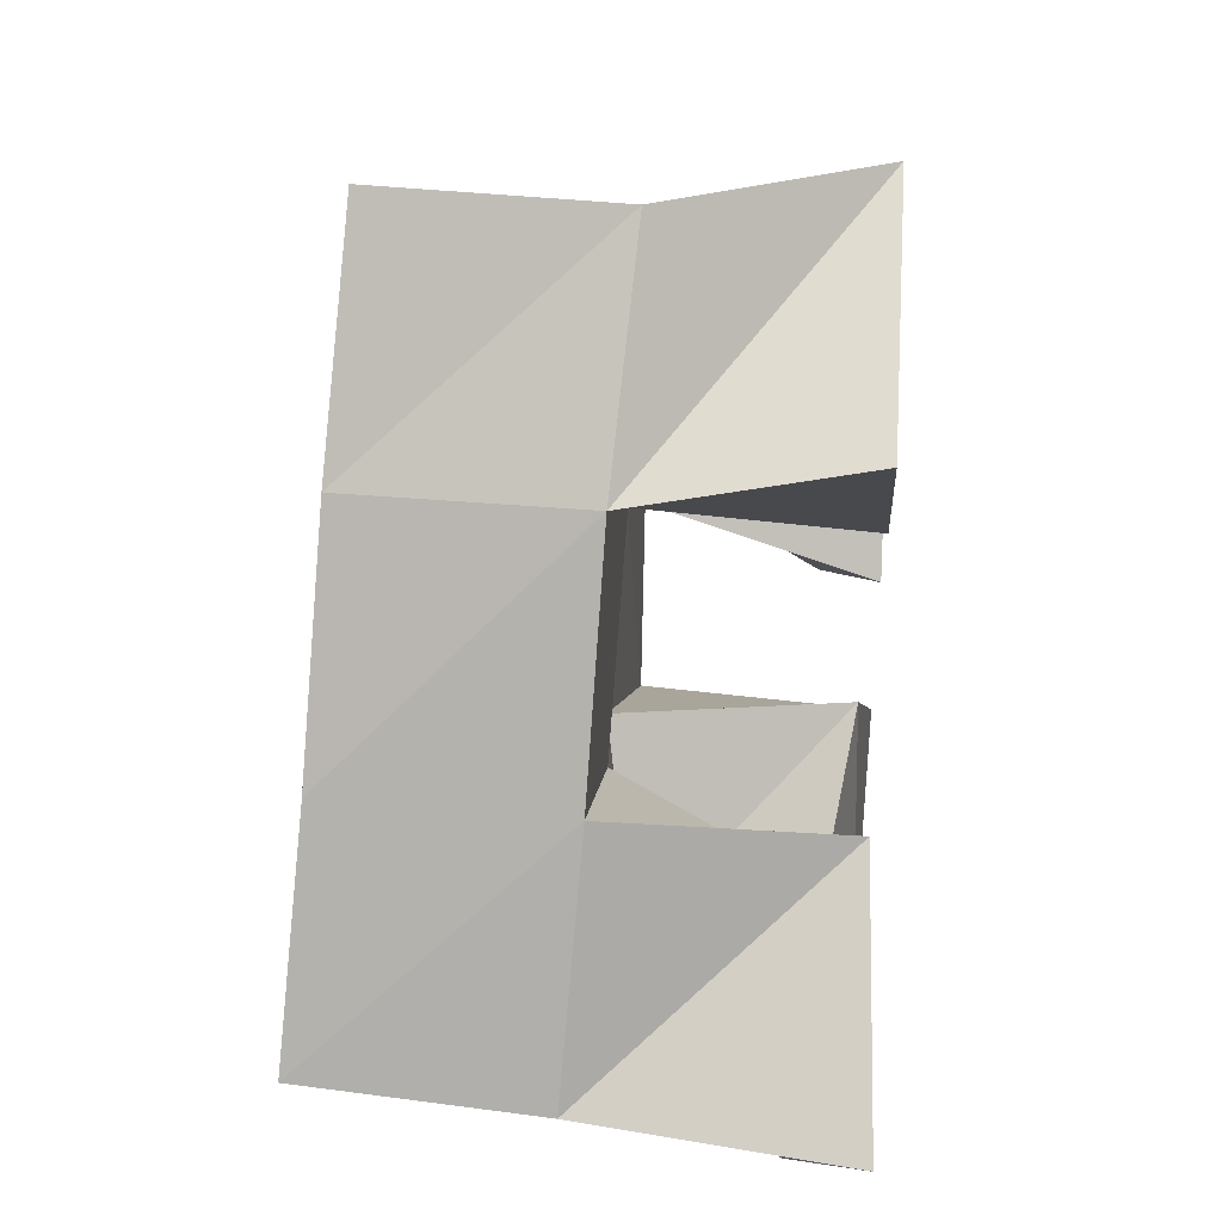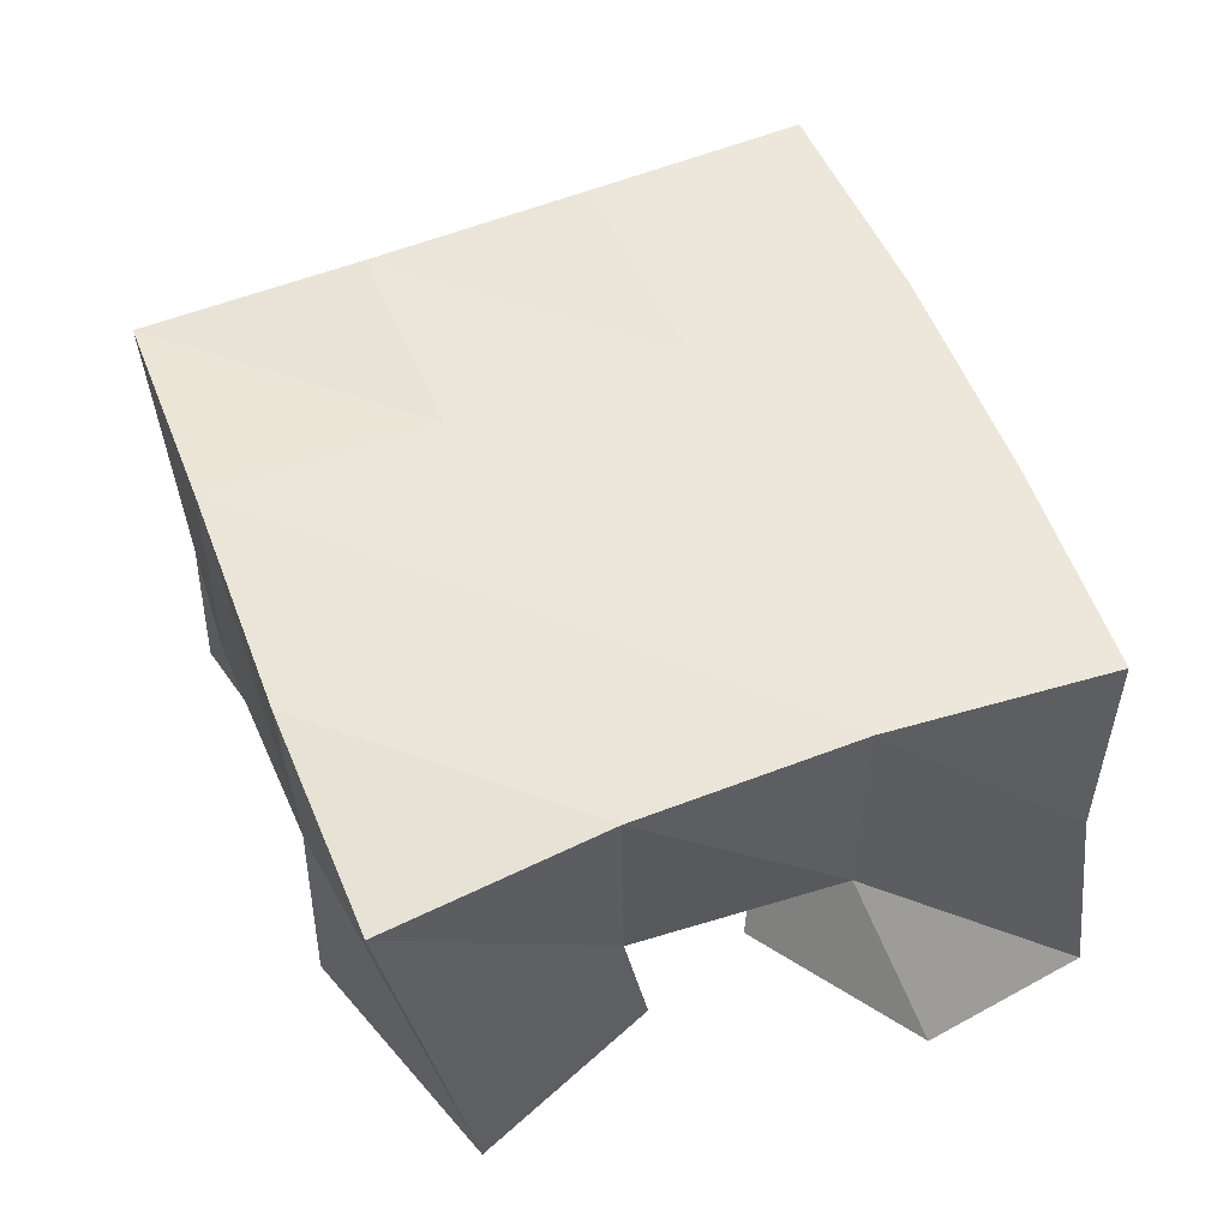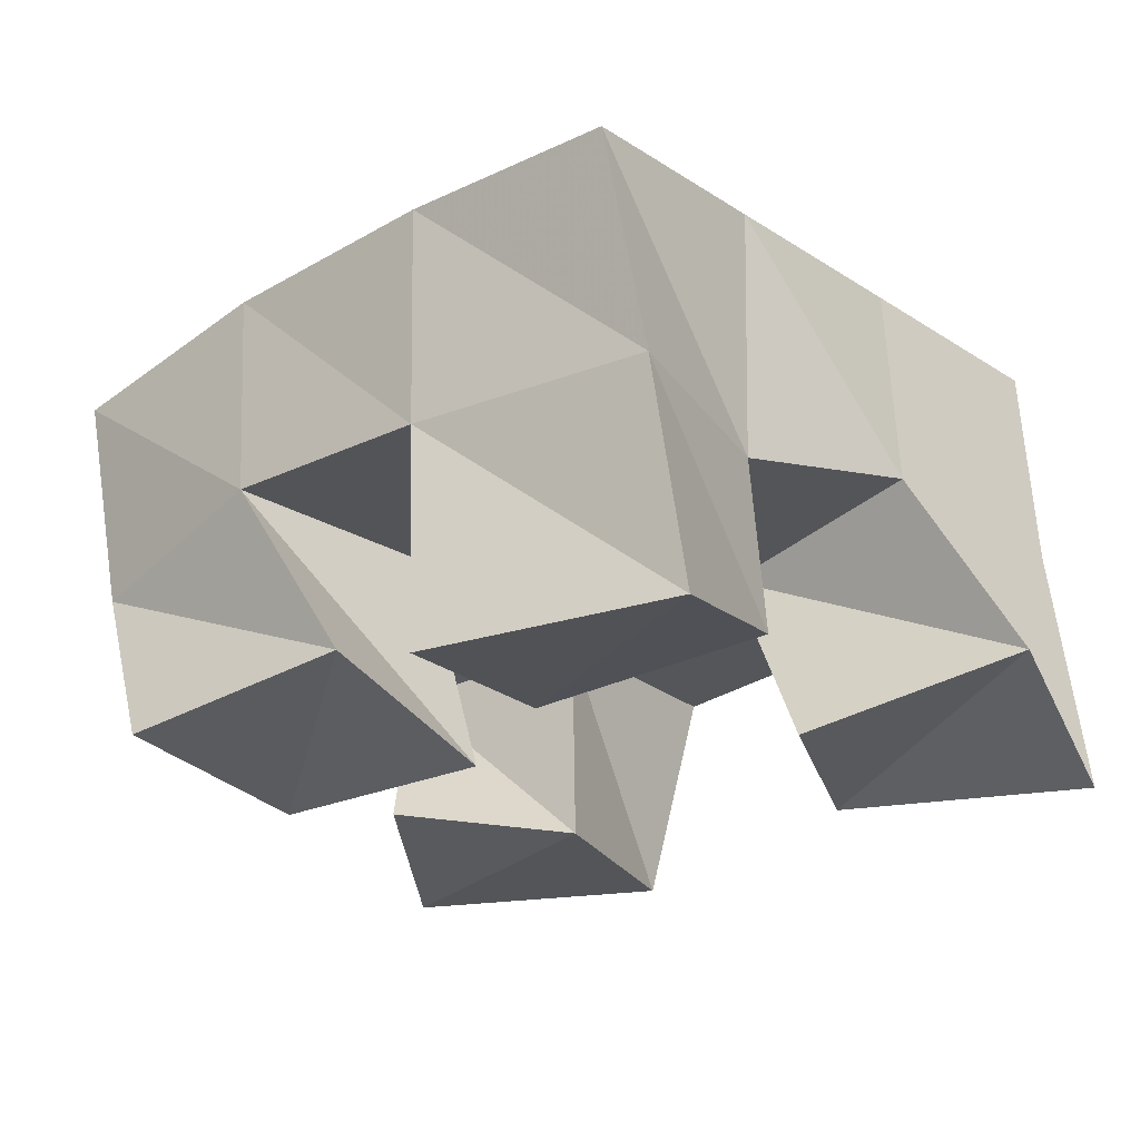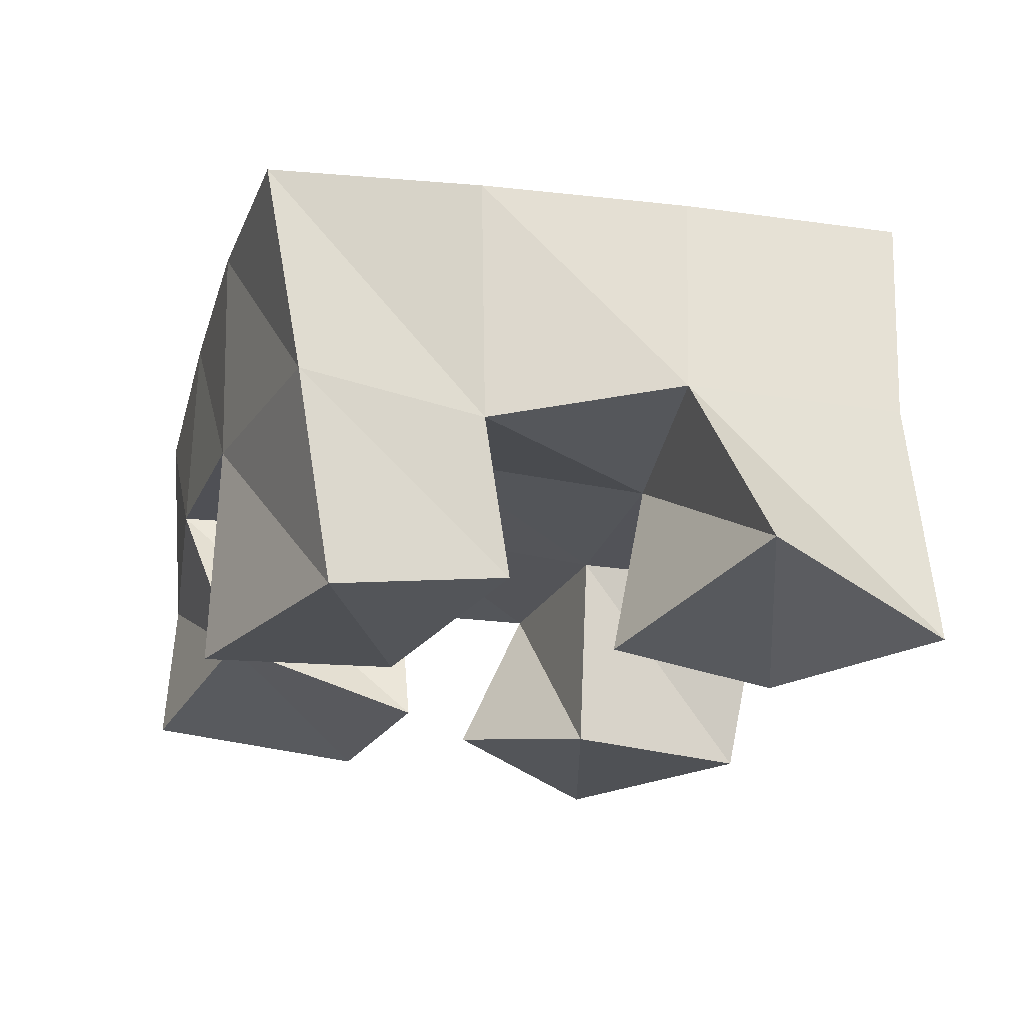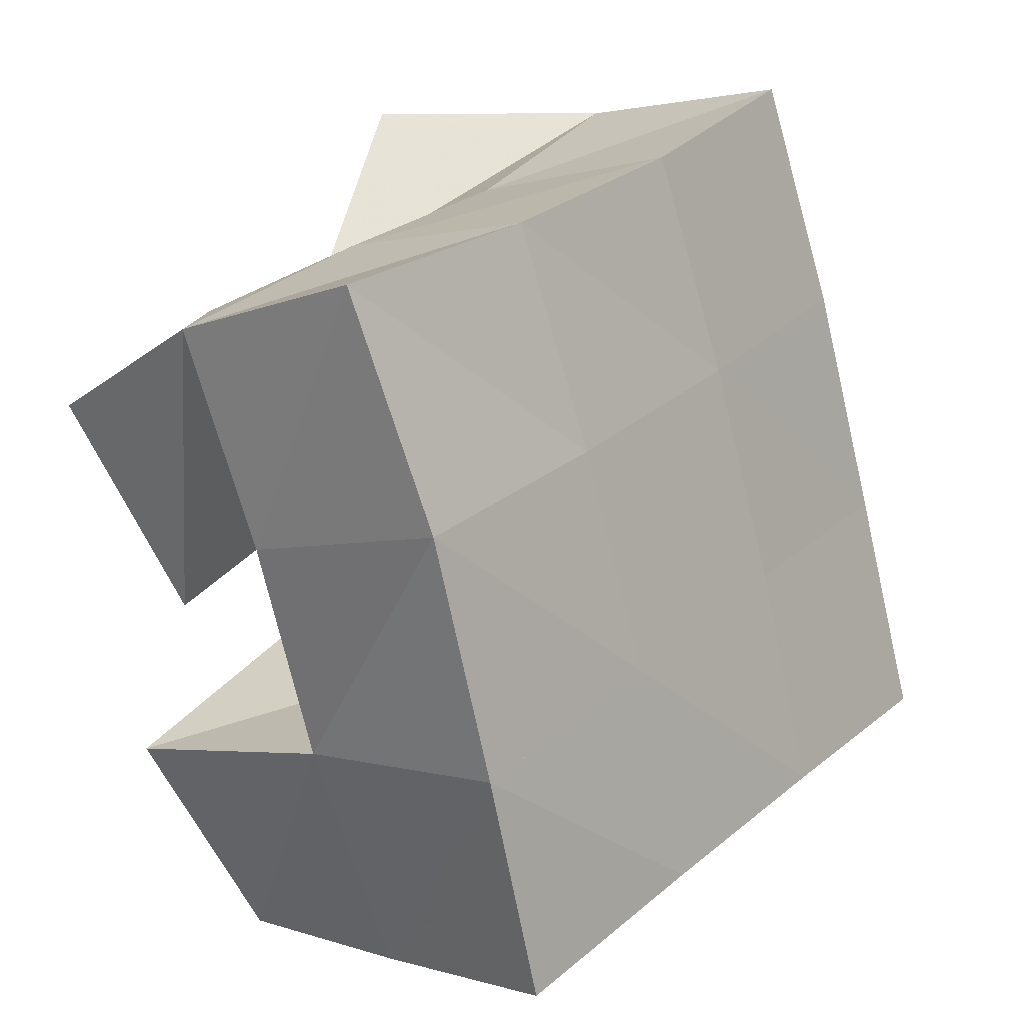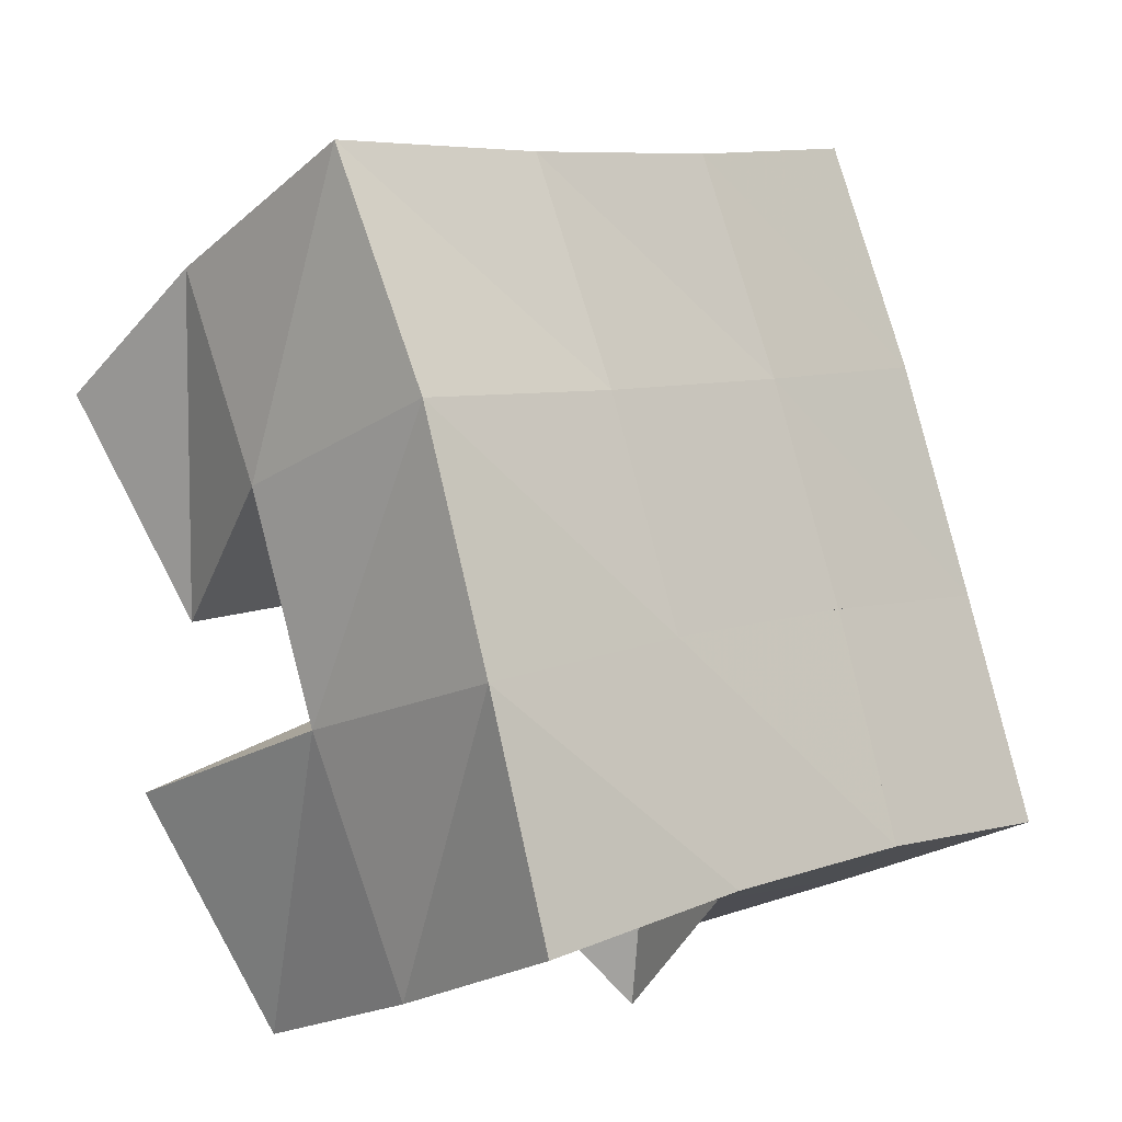
<metadata>
{"format":"obj","ext":"obj","renderer":"f3d","projection":"perspective","resolution":1024,"background":"white","views":[{"elev":24.4,"azim":-85.6,"up":"+Z"},{"elev":57.4,"azim":176.5,"up":"+Y"},{"elev":-24.2,"azim":149.1,"up":"+Y"},{"elev":-19.8,"azim":-177.5,"up":"+Y"},{"elev":4.8,"azim":129.0,"up":"+Z"},{"elev":-17.1,"azim":135.0,"up":"+Z"}]}
</metadata>
<code>
v 0.7973 0.1 0.1292
v 0.8033 0.1548 0.133
v 0.8345 0.1159 0.1051
v 0.8514 0.1575 0.1217
v 0.8321 0.1022 0.1753
v 0.8154 0.1509 0.1854
v 0.8689 0.1015 0.1387
v 0.8612 0.1506 0.1719
v 0.9187 0.1 0.1859
v 0.9239 0.1516 0.2006
v 0.9595 0.1125 0.1705
v 0.9756 0.151 0.1865
v 0.9389 0.1 0.2354
v 0.9405 0.1463 0.2495
v 0.9845 0.1039 0.2153
v 0.9853 0.1401 0.2318
v 0.8383 0.1 0.2424
v 0.8287 0.1481 0.2369
v 0.8774 0.1 0.2139
v 0.8755 0.1479 0.2183
v 0.8796 0.1 0.2836
v 0.8506 0.1439 0.2833
v 0.9092 0.1075 0.243
v 0.8947 0.1458 0.2631
v 0.8911 0.1116 0.1173
v 0.8964 0.148 0.1149
v 0.9268 0.1024 0.09148
v 0.9346 0.1507 0.09214
v 0.9203 0.1036 0.1582
v 0.9108 0.1546 0.1583
v 0.96 0.1 0.1371
v 0.9589 0.1508 0.1416
v 0.8016 0.2033 0.1391
v 0.8504 0.2049 0.1268
v 0.8143 0.1992 0.1883
v 0.8623 0.2016 0.1749
v 0.8298 0.1963 0.2383
v 0.8772 0.1985 0.2222
v 0.8477 0.1927 0.2866
v 0.8942 0.1948 0.2688
v 0.8972 0.2035 0.112
v 0.9119 0.2022 0.1591
v 0.9266 0.1992 0.2063
v 0.9418 0.1937 0.2534
v 0.9433 0.1991 0.09429
v 0.9598 0.2004 0.1416
v 0.9752 0.1989 0.1919
v 0.9901 0.1902 0.2405
f 1 2 4
f 3 1 4
f 2 6 8
f 4 2 8
f 6 5 7
f 8 6 7
f 5 1 3
f 7 5 3
f 8 7 3
f 4 8 3
f 2 1 5
f 6 2 5
f 9 10 12
f 11 9 12
f 10 14 16
f 12 10 16
f 14 13 15
f 16 14 15
f 13 9 11
f 15 13 11
f 16 15 11
f 12 16 11
f 10 9 13
f 14 10 13
f 17 18 20
f 19 17 20
f 18 22 24
f 20 18 24
f 22 21 23
f 24 22 23
f 21 17 19
f 23 21 19
f 24 23 19
f 20 24 19
f 18 17 21
f 22 18 21
f 25 26 28
f 27 25 28
f 26 30 32
f 28 26 32
f 30 29 31
f 32 30 31
f 29 25 27
f 31 29 27
f 32 31 27
f 28 32 27
f 26 25 29
f 30 26 29
f 2 33 34
f 4 2 34
f 33 35 36
f 34 33 36
f 35 6 8
f 36 35 8
f 6 2 4
f 8 6 4
f 36 8 4
f 34 36 4
f 33 2 6
f 35 33 6
f 6 35 36
f 8 6 36
f 35 37 38
f 36 35 38
f 37 18 20
f 38 37 20
f 18 6 8
f 20 18 8
f 38 20 8
f 36 38 8
f 35 6 18
f 37 35 18
f 18 37 38
f 20 18 38
f 37 39 40
f 38 37 40
f 39 22 24
f 40 39 24
f 22 18 20
f 24 22 20
f 40 24 20
f 38 40 20
f 37 18 22
f 39 37 22
f 4 34 41
f 26 4 41
f 34 36 42
f 41 34 42
f 36 8 30
f 42 36 30
f 8 4 26
f 30 8 26
f 42 30 26
f 41 42 26
f 34 4 8
f 36 34 8
f 8 36 42
f 30 8 42
f 36 38 43
f 42 36 43
f 38 20 10
f 43 38 10
f 20 8 30
f 10 20 30
f 43 10 30
f 42 43 30
f 36 8 20
f 38 36 20
f 20 38 43
f 10 20 43
f 38 40 44
f 43 38 44
f 40 24 14
f 44 40 14
f 24 20 10
f 14 24 10
f 44 14 10
f 43 44 10
f 38 20 24
f 40 38 24
f 26 41 45
f 28 26 45
f 41 42 46
f 45 41 46
f 42 30 32
f 46 42 32
f 30 26 28
f 32 30 28
f 46 32 28
f 45 46 28
f 41 26 30
f 42 41 30
f 30 42 46
f 32 30 46
f 42 43 47
f 46 42 47
f 43 10 12
f 47 43 12
f 10 30 32
f 12 10 32
f 47 12 32
f 46 47 32
f 42 30 10
f 43 42 10
f 10 43 47
f 12 10 47
f 43 44 48
f 47 43 48
f 44 14 16
f 48 44 16
f 14 10 12
f 16 14 12
f 48 16 12
f 47 48 12
f 43 10 14
f 44 43 14

</code>
